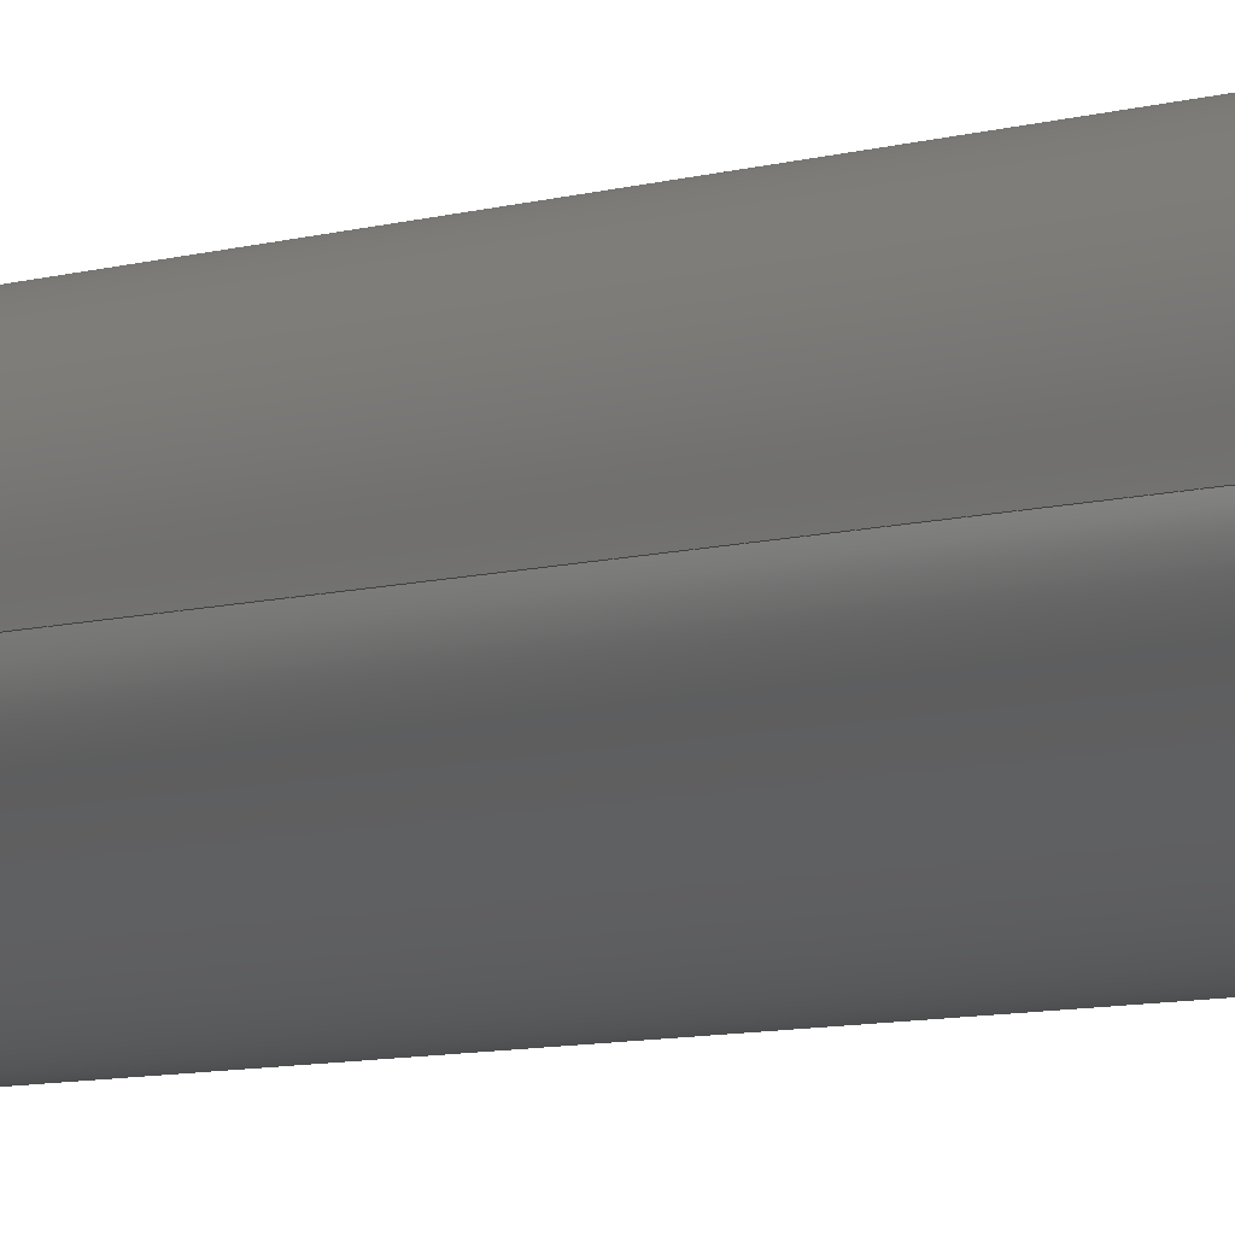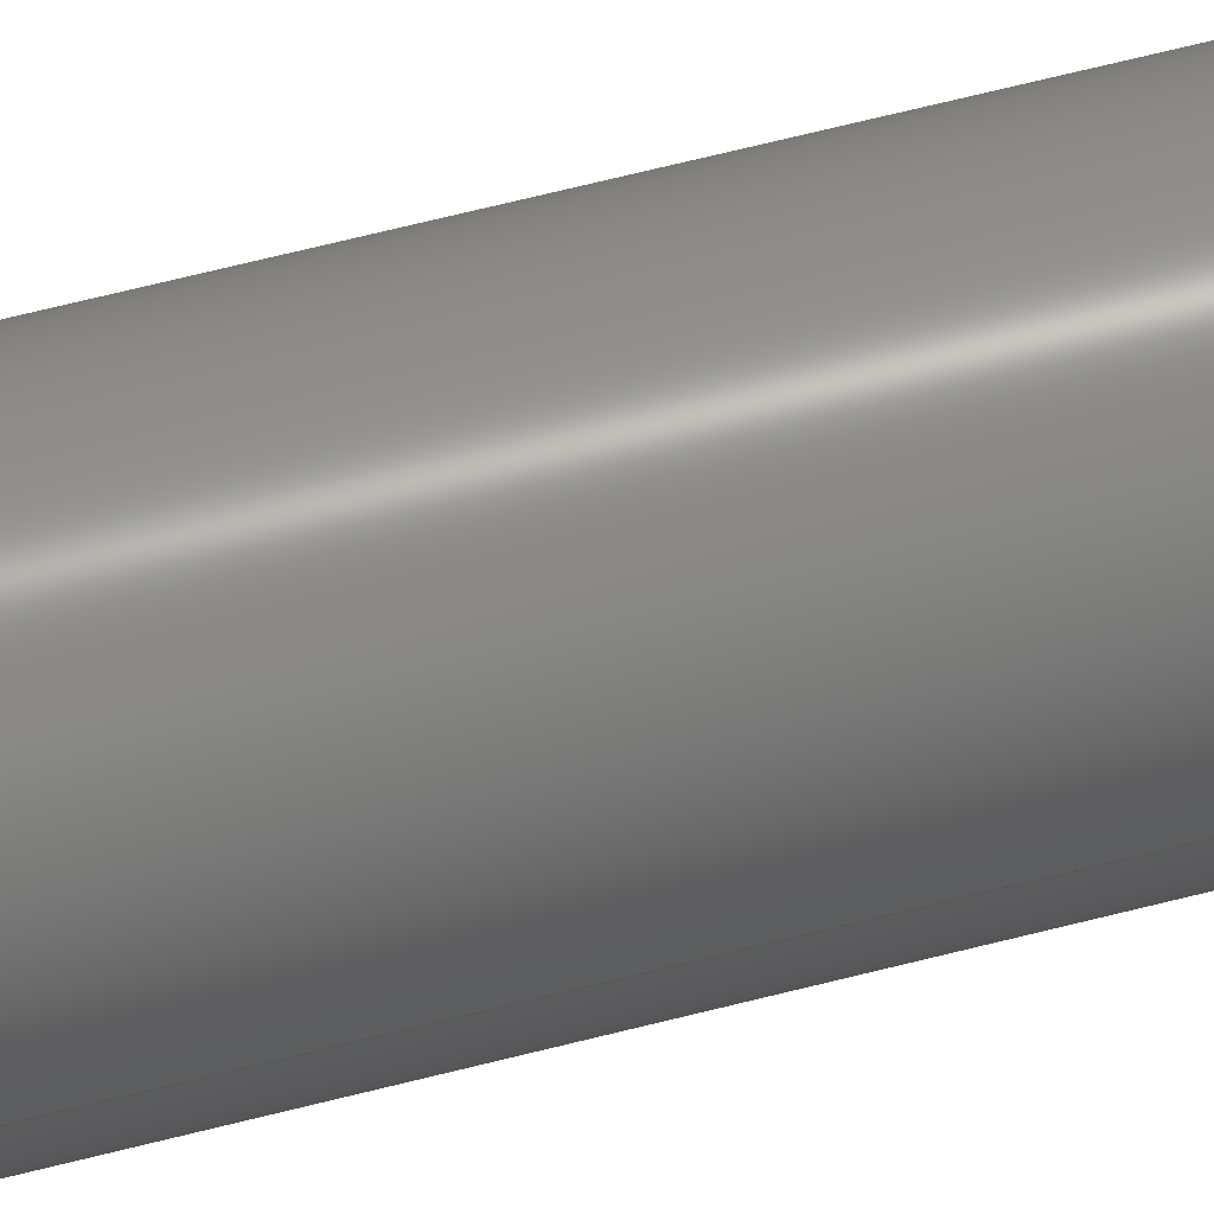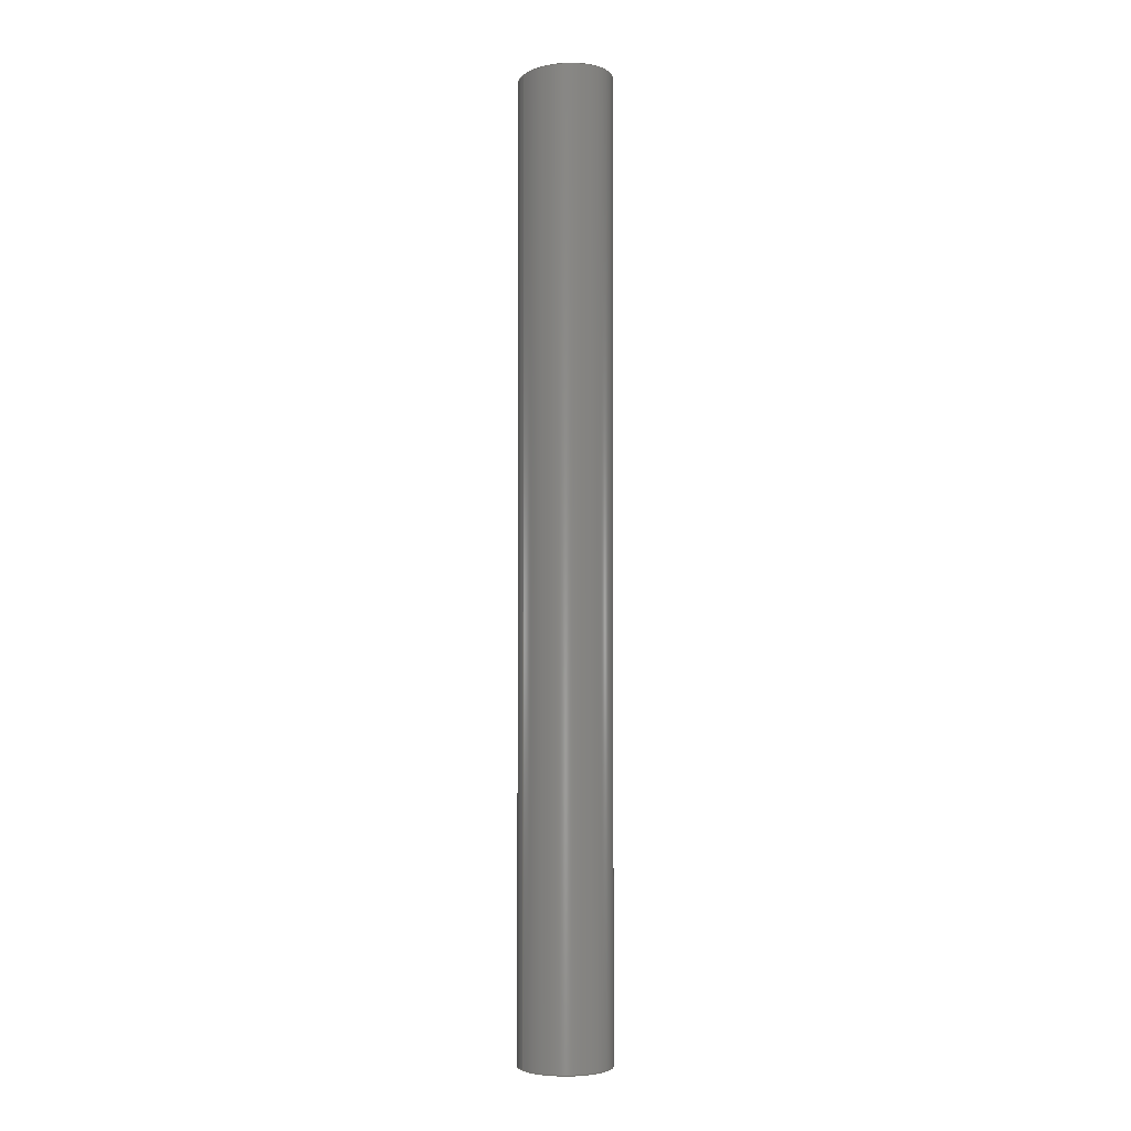
<metadata>
{"format":"step","ext":"stp","renderer":"f3d","projection":"perspective","resolution":1024,"background":"white","views":[{"elev":-3.9,"azim":149.1,"up":"+Y"},{"elev":58.8,"azim":74.7,"up":"+Y"},{"elev":-2.6,"azim":-30.0,"up":"+Z"}]}
</metadata>
<code>
ISO-10303-21;
DATA;
#1=PRODUCT('W43_Wing_Joiner_Tube_CFRP_32x1mm','','',(#2)) ;
#2=PRODUCT_CONTEXT(' ',#3,'mechanical') ;
#3=APPLICATION_CONTEXT('managed model based 3d engineering') ;
#4=PRODUCT_DEFINITION('',' ',#254,#5) ;
#5=PRODUCT_DEFINITION_CONTEXT('part definition',#3,' ') ;
#6=PRODUCT_DEFINITION_SHAPE(' ',' ',#4) ;
#7=MECHANICAL_DESIGN_GEOMETRIC_PRESENTATION_REPRESENTATION(' ',(#129),#259) ;
#8=PRODUCT_CATEGORY('part','specification') ;
#9=SHAPE_REPRESENTATION(' ',(#157),#259) ;
#10=CARTESIAN_POINT(' ',(0,0,0)) ;
#11=CARTESIAN_POINT('Axis2P3D Location',(138.6,-0.3393,329.1)) ;
#12=CARTESIAN_POINT('Control Point',(-16,2.409e-07,329.4)) ;
#13=CARTESIAN_POINT('Control Point',(-16,-0.9107,329.5)) ;
#14=CARTESIAN_POINT('Control Point',(-15.94,-1.821,329.6)) ;
#15=CARTESIAN_POINT('Control Point',(-15.81,-2.726,329.7)) ;
#16=CARTESIAN_POINT('Control Point',(-15.28,-5.154,329.9)) ;
#17=CARTESIAN_POINT('Control Point',(-14.29,-7.448,330.2)) ;
#18=CARTESIAN_POINT('Control Point',(-13.49,-8.816,330.3)) ;
#19=CARTESIAN_POINT('Control Point',(-11.57,-11.32,330.6)) ;
#20=CARTESIAN_POINT('Control Point',(-9.107,-13.3,330.8)) ;
#21=CARTESIAN_POINT('Control Point',(-7.76,-14.12,330.9)) ;
#22=CARTESIAN_POINT('Control Point',(-4.895,-15.43,331)) ;
#23=CARTESIAN_POINT('Control Point',(-1.796,-16.01,331)) ;
#24=CARTESIAN_POINT('Control Point',(-0.2208,-16.11,331.1)) ;
#25=CARTESIAN_POINT('Control Point',(2.923,-15.92,331)) ;
#26=CARTESIAN_POINT('Control Point',(5.928,-14.99,330.9)) ;
#27=CARTESIAN_POINT('Control Point',(7.365,-14.33,330.8)) ;
#28=CARTESIAN_POINT('Control Point',(10.06,-12.69,330.7)) ;
#29=CARTESIAN_POINT('Control Point',(12.27,-10.45,330.4)) ;
#30=CARTESIAN_POINT('Control Point',(13.23,-9.195,330.3)) ;
#31=CARTESIAN_POINT('Control Point',(14.71,-6.693,330)) ;
#32=CARTESIAN_POINT('Control Point',(15.59,-3.934,329.7)) ;
#33=CARTESIAN_POINT('Control Point',(15.86,-2.635,329.6)) ;
#34=CARTESIAN_POINT('Control Point',(16,-1.317,329.5)) ;
#35=CARTESIAN_POINT('Control Point',(16,-3.997e-15,329.3)) ;
#36=CARTESIAN_POINT('Vertex',(-16,1.959e-15,329.4)) ;
#37=CARTESIAN_POINT('Vertex',(16,0,329.3)) ;
#38=CARTESIAN_POINT('Control Point',(16,3.997e-15,329.3)) ;
#39=CARTESIAN_POINT('Control Point',(16,1.569,329.1)) ;
#40=CARTESIAN_POINT('Control Point',(15.81,3.138,329)) ;
#41=CARTESIAN_POINT('Control Point',(15.42,4.677,328.8)) ;
#42=CARTESIAN_POINT('Control Point',(14.29,7.623,328.5)) ;
#43=CARTESIAN_POINT('Control Point',(12.47,10.21,328.2)) ;
#44=CARTESIAN_POINT('Control Point',(11.41,11.39,328.1)) ;
#45=CARTESIAN_POINT('Control Point',(9.02,13.45,327.9)) ;
#46=CARTESIAN_POINT('Control Point',(6.204,14.87,327.8)) ;
#47=CARTESIAN_POINT('Control Point',(4.718,15.41,327.7)) ;
#48=CARTESIAN_POINT('Control Point',(1.647,16.11,327.6)) ;
#49=CARTESIAN_POINT('Control Point',(-1.503,16.04,327.7)) ;
#50=CARTESIAN_POINT('Control Point',(-3.064,15.82,327.7)) ;
#51=CARTESIAN_POINT('Control Point',(-6.105,15,327.8)) ;
#52=CARTESIAN_POINT('Control Point',(-8.856,13.46,328)) ;
#53=CARTESIAN_POINT('Control Point',(-10.13,12.53,328.1)) ;
#54=CARTESIAN_POINT('Control Point',(-12.43,10.37,328.3)) ;
#55=CARTESIAN_POINT('Control Point',(-14.14,7.725,328.6)) ;
#56=CARTESIAN_POINT('Control Point',(-14.83,6.3,328.7)) ;
#57=CARTESIAN_POINT('Control Point',(-15.56,4.177,328.9)) ;
#58=CARTESIAN_POINT('Control Point',(-15.9,1.975,329.2)) ;
#59=CARTESIAN_POINT('Control Point',(-15.97,1.318,329.2)) ;
#60=CARTESIAN_POINT('Control Point',(-16,0.6592,329.3)) ;
#61=CARTESIAN_POINT('Control Point',(-16,2.409e-07,329.4)) ;
#62=CARTESIAN_POINT('Control Point',(-15,2.026e-07,329.4)) ;
#63=CARTESIAN_POINT('Control Point',(-15,-1.193,329.5)) ;
#64=CARTESIAN_POINT('Control Point',(-14.88,-2.385,329.6)) ;
#65=CARTESIAN_POINT('Control Point',(-14.64,-3.562,329.8)) ;
#66=CARTESIAN_POINT('Control Point',(-13.84,-6.165,330)) ;
#67=CARTESIAN_POINT('Control Point',(-12.48,-8.532,330.3)) ;
#68=CARTESIAN_POINT('Control Point',(-11.55,-9.754,330.4)) ;
#69=CARTESIAN_POINT('Control Point',(-9.404,-11.93,330.6)) ;
#70=CARTESIAN_POINT('Control Point',(-6.783,-13.51,330.8)) ;
#71=CARTESIAN_POINT('Control Point',(-5.381,-14.13,330.9)) ;
#72=CARTESIAN_POINT('Control Point',(-2.455,-14.99,330.9)) ;
#73=CARTESIAN_POINT('Control Point',(0.5957,-15.1,330.9)) ;
#74=CARTESIAN_POINT('Control Point',(2.119,-14.97,330.9)) ;
#75=CARTESIAN_POINT('Control Point',(5.1,-14.31,330.9)) ;
#76=CARTESIAN_POINT('Control Point',(7.822,-12.93,330.7)) ;
#77=CARTESIAN_POINT('Control Point',(9.089,-12.08,330.6)) ;
#78=CARTESIAN_POINT('Control Point',(11.39,-10.06,330.4)) ;
#79=CARTESIAN_POINT('Control Point',(13.1,-7.534,330.1)) ;
#80=CARTESIAN_POINT('Control Point',(13.8,-6.167,330)) ;
#81=CARTESIAN_POINT('Control Point',(14.54,-4.107,329.8)) ;
#82=CARTESIAN_POINT('Control Point',(14.89,-1.961,329.5)) ;
#83=CARTESIAN_POINT('Control Point',(14.96,-1.309,329.5)) ;
#84=CARTESIAN_POINT('Control Point',(15,-0.6547,329.4)) ;
#85=CARTESIAN_POINT('Control Point',(15,-1.599e-14,329.3)) ;
#86=CARTESIAN_POINT('Vertex',(-15,8.498e-15,329.4)) ;
#87=CARTESIAN_POINT('Vertex',(15,0,329.3)) ;
#88=CARTESIAN_POINT('Control Point',(15,2.665e-15,329.3)) ;
#89=CARTESIAN_POINT('Control Point',(15,1.519,329.2)) ;
#90=CARTESIAN_POINT('Control Point',(14.81,3.039,329)) ;
#91=CARTESIAN_POINT('Control Point',(14.42,4.526,328.8)) ;
#92=CARTESIAN_POINT('Control Point',(13.29,7.367,328.5)) ;
#93=CARTESIAN_POINT('Control Point',(11.48,9.838,328.3)) ;
#94=CARTESIAN_POINT('Control Point',(10.42,10.95,328.2)) ;
#95=CARTESIAN_POINT('Control Point',(8.053,12.88,328)) ;
#96=CARTESIAN_POINT('Control Point',(5.276,14.16,327.8)) ;
#97=CARTESIAN_POINT('Control Point',(3.817,14.63,327.8)) ;
#98=CARTESIAN_POINT('Control Point',(0.8144,15.17,327.7)) ;
#99=CARTESIAN_POINT('Control Point',(-2.229,14.95,327.8)) ;
#100=CARTESIAN_POINT('Control Point',(-3.728,14.65,327.8)) ;
#101=CARTESIAN_POINT('Control Point',(-6.621,13.67,327.9)) ;
#102=CARTESIAN_POINT('Control Point',(-9.179,12.01,328.1)) ;
#103=CARTESIAN_POINT('Control Point',(-10.35,11.02,328.2)) ;
#104=CARTESIAN_POINT('Control Point',(-12.41,8.762,328.5)) ;
#105=CARTESIAN_POINT('Control Point',(-13.85,6.066,328.7)) ;
#106=CARTESIAN_POINT('Control Point',(-14.39,4.63,328.9)) ;
#107=CARTESIAN_POINT('Control Point',(-14.82,2.822,329.1)) ;
#108=CARTESIAN_POINT('Control Point',(-14.97,0.9822,329.3)) ;
#109=CARTESIAN_POINT('Control Point',(-14.99,0.655,329.3)) ;
#110=CARTESIAN_POINT('Control Point',(-15,0.3275,329.4)) ;
#111=CARTESIAN_POINT('Control Point',(-15,2.026e-07,329.4)) ;
#112=CARTESIAN_POINT('Axis2P3D Location',(0,0,0)) ;
#113=CARTESIAN_POINT('Axis2P3D Location',(0,0,0)) ;
#114=CARTESIAN_POINT('Vertex',(-16,1.959e-15,0)) ;
#115=CARTESIAN_POINT('Vertex',(16,0,0)) ;
#116=CARTESIAN_POINT('Axis2P3D Location',(0,0,0)) ;
#117=CARTESIAN_POINT('Axis2P3D Location',(0,0,0)) ;
#118=CARTESIAN_POINT('Vertex',(15,0,0)) ;
#119=CARTESIAN_POINT('Vertex',(-15,8.498e-15,0)) ;
#120=CARTESIAN_POINT('Axis2P3D Location',(0,0,0)) ;
#121=CARTESIAN_POINT('Axis2P3D Location',(0,0,166)) ;
#122=CARTESIAN_POINT('Line Origine',(16,0,166)) ;
#123=CARTESIAN_POINT('Line Origine',(-16,1.959e-15,166)) ;
#124=CARTESIAN_POINT('Axis2P3D Location',(0,0,166)) ;
#125=CARTESIAN_POINT('Line Origine',(15,-1.7e-14,166)) ;
#126=CARTESIAN_POINT('Line Origine',(-15,8.498e-15,166)) ;
#127=PRODUCT_RELATED_PRODUCT_CATEGORY('part',$,(#1)) ;
#128=UNCERTAINTY_MEASURE_WITH_UNIT(LENGTH_MEASURE(0.005),#256,'distance_accuracy_value','CONFUSED CURVE UNCERTAINTY') ;
#129=STYLED_ITEM(' ',(#130),#225) ;
#130=PRESENTATION_STYLE_ASSIGNMENT((#131)) ;
#131=SURFACE_STYLE_USAGE(.BOTH.,#132) ;
#132=SURFACE_SIDE_STYLE(' ',(#133)) ;
#133=SURFACE_STYLE_FILL_AREA(#134) ;
#134=FILL_AREA_STYLE(' ',(#135)) ;
#135=FILL_AREA_STYLE_COLOUR(' ',#246) ;
#136=VECTOR('Line Direction',#150,1) ;
#137=VECTOR('Line Direction',#151,1) ;
#138=VECTOR('Line Direction',#154,1) ;
#139=VECTOR('Line Direction',#155,1) ;
#140=DIRECTION('Axis2P3D Direction',(-0.002294,-0.105,-0.9945)) ;
#141=DIRECTION('Axis2P3D XDirection',(0.9998,-0.02011,-0.0001843)) ;
#142=DIRECTION('Axis2P3D Direction',(0,0,1)) ;
#143=DIRECTION('Axis2P3D XDirection',(1,0,0)) ;
#144=DIRECTION('Axis2P3D Direction',(0,0,1)) ;
#145=DIRECTION('Axis2P3D Direction',(0,0,1)) ;
#146=DIRECTION('Axis2P3D Direction',(0,0,1)) ;
#147=DIRECTION('Axis2P3D Direction',(0,0,1)) ;
#148=DIRECTION('Axis2P3D Direction',(0,0,1)) ;
#149=DIRECTION('Axis2P3D XDirection',(1,0,0)) ;
#150=DIRECTION('Vector Direction',(0,0,1)) ;
#151=DIRECTION('Vector Direction',(0,0,1)) ;
#152=DIRECTION('Axis2P3D Direction',(0,0,1)) ;
#153=DIRECTION('Axis2P3D XDirection',(1,0,0)) ;
#154=DIRECTION('Vector Direction',(0,0,1)) ;
#155=DIRECTION('Vector Direction',(0,0,1)) ;
#156=SHAPE_REPRESENTATION_RELATIONSHIP(' ',' ',#9,#234) ;
#157=AXIS2_PLACEMENT_3D(' ',#10,$,$) ;
#158=AXIS2_PLACEMENT_3D('Plane Axis2P3D',#11,#140,#141) ;
#159=AXIS2_PLACEMENT_3D('Plane Axis2P3D',#112,#142,#143) ;
#160=AXIS2_PLACEMENT_3D('Circle Axis2P3D',#113,#144,$) ;
#161=AXIS2_PLACEMENT_3D('Circle Axis2P3D',#116,#145,$) ;
#162=AXIS2_PLACEMENT_3D('Circle Axis2P3D',#117,#146,$) ;
#163=AXIS2_PLACEMENT_3D('Circle Axis2P3D',#120,#147,$) ;
#164=AXIS2_PLACEMENT_3D('Cylinder Axis2P3D',#121,#148,#149) ;
#165=AXIS2_PLACEMENT_3D('Cylinder Axis2P3D',#124,#152,#153) ;
#166=LINE('Line',#122,#136) ;
#167=LINE('Line',#123,#137) ;
#168=LINE('Line',#125,#138) ;
#169=LINE('Line',#126,#139) ;
#170=CIRCLE('generated circle',#160,16) ;
#171=CIRCLE('generated circle',#161,16) ;
#172=CIRCLE('generated circle',#162,15) ;
#173=CIRCLE('generated circle',#163,15) ;
#174=PLANE('',#158) ;
#175=PLANE('',#159) ;
#176=CYLINDRICAL_SURFACE('generated cylinder',#164,16) ;
#177=CYLINDRICAL_SURFACE('generated cylinder',#165,15) ;
#178=FACE_BOUND('',#218,.T.) ;
#179=FACE_BOUND('',#220,.T.) ;
#180=EDGE_CURVE('',#226,#227,#242,.T.) ;
#181=EDGE_CURVE('',#227,#226,#243,.T.) ;
#182=EDGE_CURVE('',#228,#229,#244,.T.) ;
#183=EDGE_CURVE('',#229,#228,#245,.T.) ;
#184=EDGE_CURVE('',#230,#231,#170,.T.) ;
#185=EDGE_CURVE('',#231,#230,#171,.T.) ;
#186=EDGE_CURVE('',#232,#233,#172,.T.) ;
#187=EDGE_CURVE('',#233,#232,#173,.T.) ;
#188=EDGE_CURVE('',#231,#227,#166,.T.) ;
#189=EDGE_CURVE('',#230,#226,#167,.T.) ;
#190=EDGE_CURVE('',#232,#229,#168,.T.) ;
#191=EDGE_CURVE('',#233,#228,#169,.T.) ;
#192=CLOSED_SHELL('Closed Shell',(#235,#236,#237,#238,#239,#240)) ;
#193=ORIENTED_EDGE('',*,*,#180,.T.) ;
#194=ORIENTED_EDGE('',*,*,#181,.T.) ;
#195=ORIENTED_EDGE('',*,*,#182,.F.) ;
#196=ORIENTED_EDGE('',*,*,#183,.F.) ;
#197=ORIENTED_EDGE('',*,*,#184,.F.) ;
#198=ORIENTED_EDGE('',*,*,#185,.F.) ;
#199=ORIENTED_EDGE('',*,*,#186,.T.) ;
#200=ORIENTED_EDGE('',*,*,#187,.T.) ;
#201=ORIENTED_EDGE('',*,*,#188,.F.) ;
#202=ORIENTED_EDGE('',*,*,#185,.T.) ;
#203=ORIENTED_EDGE('',*,*,#189,.T.) ;
#204=ORIENTED_EDGE('',*,*,#181,.F.) ;
#205=ORIENTED_EDGE('',*,*,#189,.F.) ;
#206=ORIENTED_EDGE('',*,*,#184,.T.) ;
#207=ORIENTED_EDGE('',*,*,#188,.T.) ;
#208=ORIENTED_EDGE('',*,*,#180,.F.) ;
#209=ORIENTED_EDGE('',*,*,#182,.T.) ;
#210=ORIENTED_EDGE('',*,*,#190,.F.) ;
#211=ORIENTED_EDGE('',*,*,#187,.F.) ;
#212=ORIENTED_EDGE('',*,*,#191,.T.) ;
#213=ORIENTED_EDGE('',*,*,#183,.T.) ;
#214=ORIENTED_EDGE('',*,*,#191,.F.) ;
#215=ORIENTED_EDGE('',*,*,#186,.F.) ;
#216=ORIENTED_EDGE('',*,*,#190,.T.) ;
#217=EDGE_LOOP('',(#193,#194)) ;
#218=EDGE_LOOP('',(#195,#196)) ;
#219=EDGE_LOOP('',(#197,#198)) ;
#220=EDGE_LOOP('',(#199,#200)) ;
#221=EDGE_LOOP('',(#201,#202,#203,#204)) ;
#222=EDGE_LOOP('',(#205,#206,#207,#208)) ;
#223=EDGE_LOOP('',(#209,#210,#211,#212)) ;
#224=EDGE_LOOP('',(#213,#214,#215,#216)) ;
#225=MANIFOLD_SOLID_BREP('PartBody',#192) ;
#226=VERTEX_POINT('',#36) ;
#227=VERTEX_POINT('',#37) ;
#228=VERTEX_POINT('',#86) ;
#229=VERTEX_POINT('',#87) ;
#230=VERTEX_POINT('',#114) ;
#231=VERTEX_POINT('',#115) ;
#232=VERTEX_POINT('',#118) ;
#233=VERTEX_POINT('',#119) ;
#234=ADVANCED_BREP_SHAPE_REPRESENTATION('NONE',(#225),#259) ;
#235=ADVANCED_FACE('PartBody',(#247,#178),#174,.F.) ;
#236=ADVANCED_FACE('PartBody',(#248,#179),#175,.F.) ;
#237=ADVANCED_FACE('PartBody',(#249),#176,.T.) ;
#238=ADVANCED_FACE('PartBody',(#250),#176,.T.) ;
#239=ADVANCED_FACE('PartBody',(#251),#177,.F.) ;
#240=ADVANCED_FACE('PartBody',(#252),#177,.F.) ;
#241=APPLICATION_PROTOCOL_DEFINITION('international standard','ap242_managed_model_based_3d_engineering',2014,#3) ;
#242=B_SPLINE_CURVE_WITH_KNOTS('',5,(#12,#13,#14,#15,#16,#17,#18,#19,#20,#21,#22,#23,#24,#25,#26,#27,#28,#29,#30,#31,#32,#33,#34,#35),.UNSPECIFIED.,.F.,.U.,(6,3,3,3,3,3,3,6),(71.28,77.76,88.9,99.98,111,122.1,133.2,142.6),.UNSPECIFIED.) ;
#243=B_SPLINE_CURVE_WITH_KNOTS('',5,(#38,#39,#40,#41,#42,#43,#44,#45,#46,#47,#48,#49,#50,#51,#52,#53,#54,#55,#56,#57,#58,#59,#60,#61),.UNSPECIFIED.,.F.,.U.,(6,3,3,3,3,3,3,6),(0,11.16,22.27,33.34,44.38,55.46,66.6,71.28),.UNSPECIFIED.) ;
#244=B_SPLINE_CURVE_WITH_KNOTS('',5,(#62,#63,#64,#65,#66,#67,#68,#69,#70,#71,#72,#73,#74,#75,#76,#77,#78,#79,#80,#81,#82,#83,#84,#85),.UNSPECIFIED.,.F.,.U.,(6,3,3,3,3,3,3,6),(66.83,75.31,86.08,96.8,107.5,118.2,129,133.7),.UNSPECIFIED.) ;
#245=B_SPLINE_CURVE_WITH_KNOTS('',5,(#88,#89,#90,#91,#92,#93,#94,#95,#96,#97,#98,#99,#100,#101,#102,#103,#104,#105,#106,#107,#108,#109,#110,#111),.UNSPECIFIED.,.F.,.U.,(6,3,3,3,3,3,3,6),(0,10.8,21.57,32.28,42.97,53.71,64.5,66.83),.UNSPECIFIED.) ;
#246=COLOUR_RGB('Colour',0.8235,0.8235,1) ;
#247=FACE_OUTER_BOUND('',#217,.T.) ;
#248=FACE_OUTER_BOUND('',#219,.T.) ;
#249=FACE_OUTER_BOUND('',#221,.T.) ;
#250=FACE_OUTER_BOUND('',#222,.T.) ;
#251=FACE_OUTER_BOUND('',#223,.T.) ;
#252=FACE_OUTER_BOUND('',#224,.T.) ;
#253=PRODUCT_CATEGORY_RELATIONSHIP(' ',' ',#8,#127) ;
#254=PRODUCT_DEFINITION_FORMATION_WITH_SPECIFIED_SOURCE('',' ',#1,.NOT_KNOWN.) ;
#255=SHAPE_DEFINITION_REPRESENTATION(#6,#9) ;
#256=(LENGTH_UNIT()NAMED_UNIT(*)SI_UNIT(.MILLI.,.METRE.)) ;
#257=(NAMED_UNIT(*)PLANE_ANGLE_UNIT()SI_UNIT($,.RADIAN.)) ;
#258=(NAMED_UNIT(*)SI_UNIT($,.STERADIAN.)SOLID_ANGLE_UNIT()) ;
#259=(GEOMETRIC_REPRESENTATION_CONTEXT(3)GLOBAL_UNCERTAINTY_ASSIGNED_CONTEXT((#128))GLOBAL_UNIT_ASSIGNED_CONTEXT((#256,#257,#258))REPRESENTATION_CONTEXT(' ',' ')) ;
ENDSEC;
END-ISO-10303-21;

</code>
